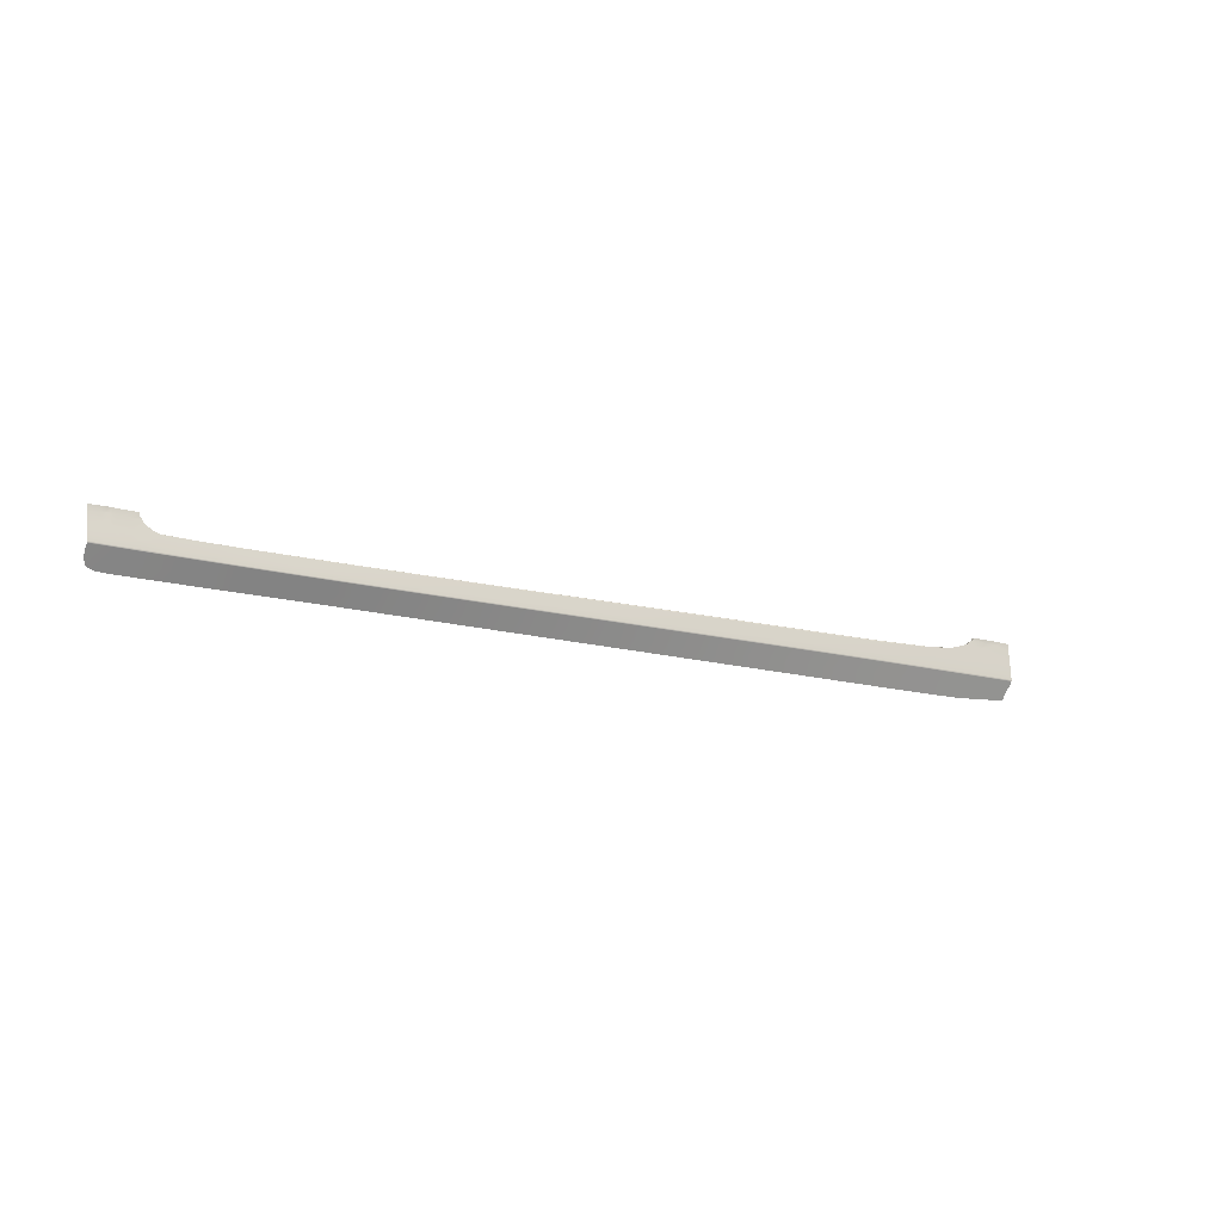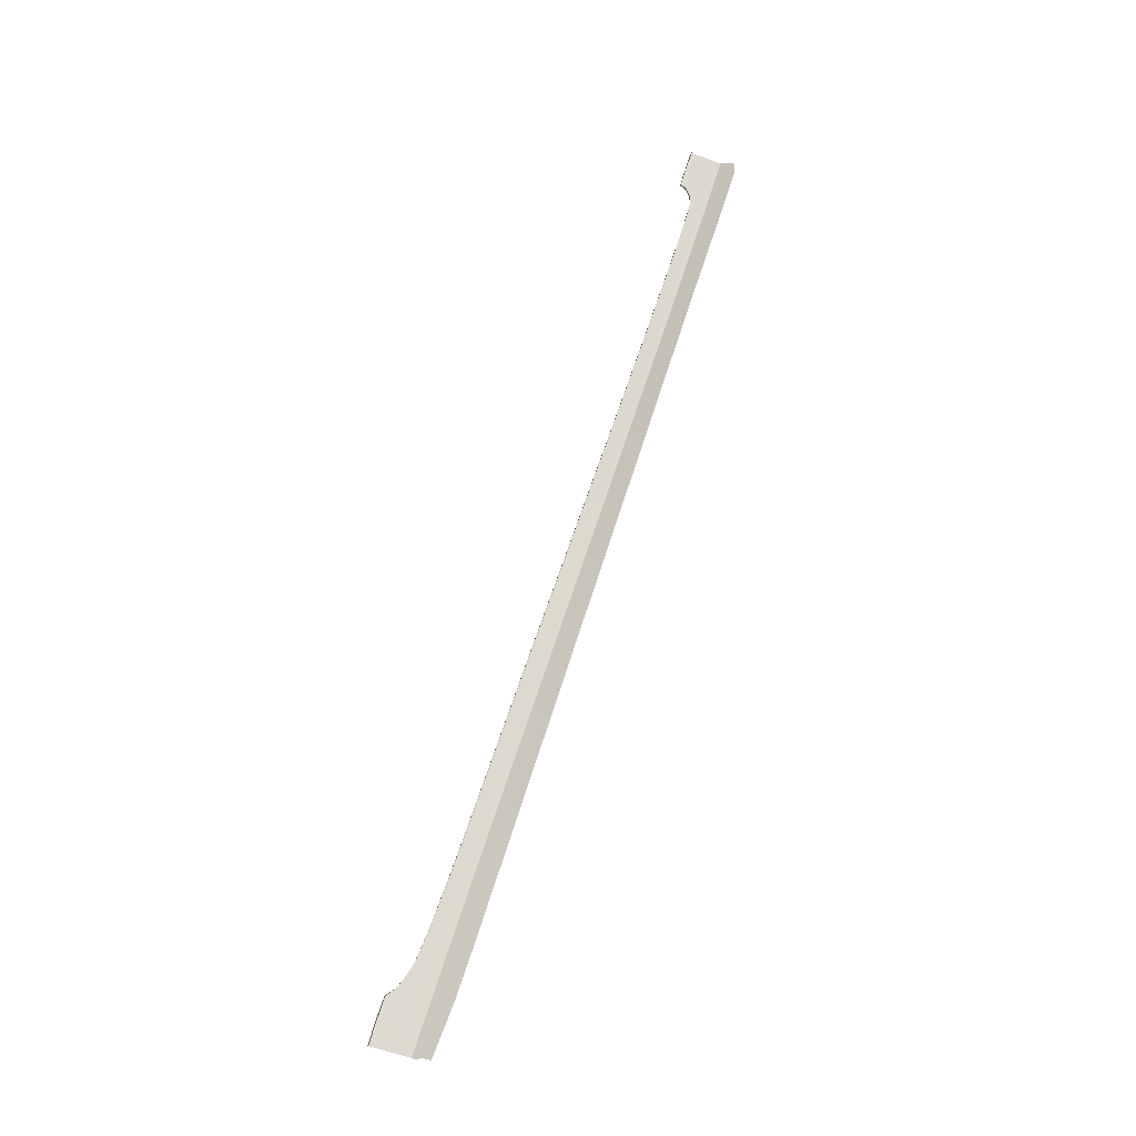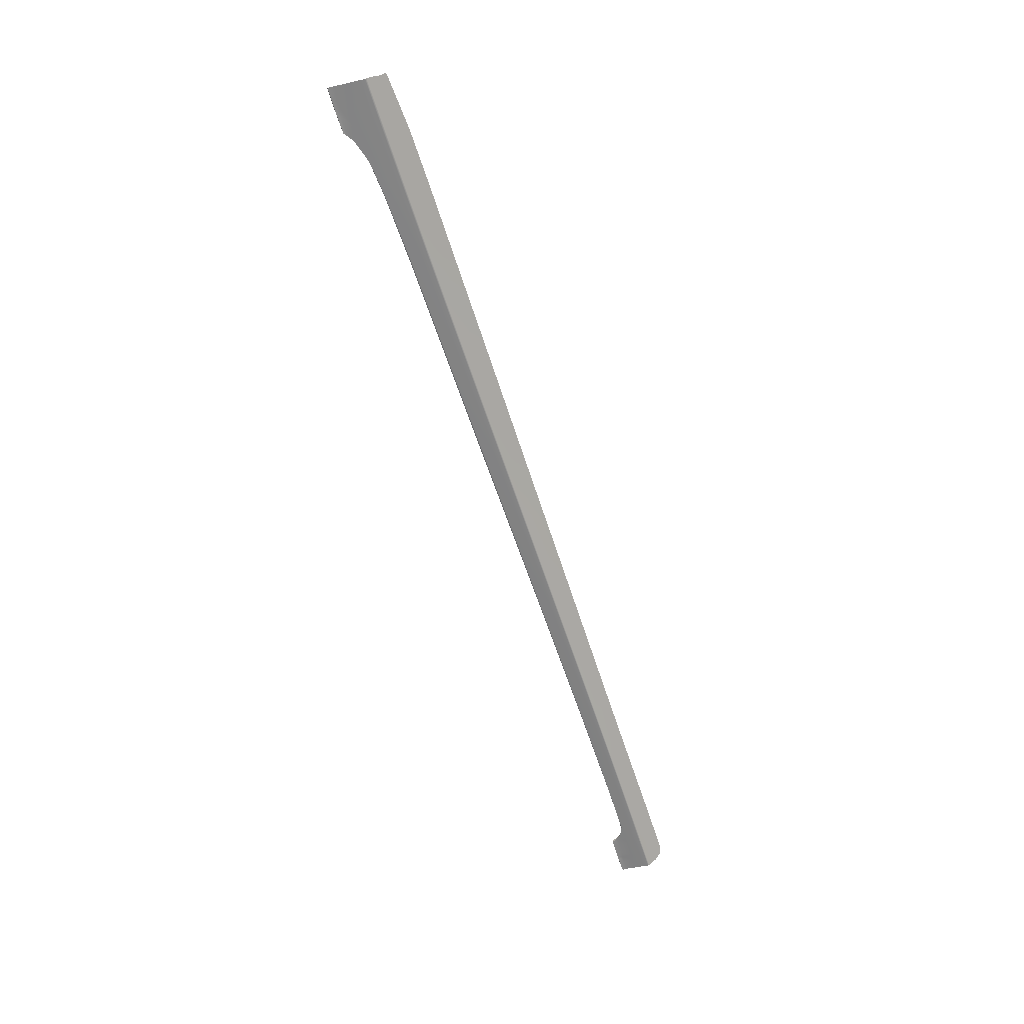
<metadata>
{"format":"obj","ext":"obj","renderer":"f3d","projection":"perspective","resolution":1024,"background":"white","views":[{"elev":-13.6,"azim":146.0,"up":"+Y"},{"elev":69.6,"azim":-72.2,"up":"+Z"},{"elev":-65.0,"azim":-72.1,"up":"+Z"}]}
</metadata>
<code>
v  -97.41 -38.06 -96.66
v  -100.4 -38.29 -96.69
v  -97.92 -37.42 -96.67
v  -101.6 -37.41 -96.68
v  -101.7 -38.29 -96.69
v  -46.42 -45.67 -97.72
v  -29.08 -45.83 -97.72
v  -46.41 -47.01 -97.9
v  -29.08 -47.14 -97.9
v  -11.28 -47.28 -97.9
v  -11.28 -46.01 -97.72
v  -11.28 -47.5 -97.9
v  -29.08 -47.36 -97.9
v  -46.41 -47.23 -97.9
v  -79.08 -45.22 -97.68
v  -63.03 -45.52 -97.71
v  -78.6 -46.82 -97.89
v  -62.96 -46.91 -97.9
v  -62.95 -47.14 -97.9
v  -78.53 -47.09 -97.9
v  -107.4 -45.45 -97.72
v  -94.3 -44.91 -97.64
v  -107.3 -46.83 -97.9
v  -93.31 -46.76 -97.89
v  -93.16 -47.07 -97.9
v  -107.3 -47.06 -97.9
v  -46.41 -47.38 -97.8
v  -29.08 -47.5 -97.8
v  -11.28 -47.64 -97.8
v  -11.28 -48.39 -97.29
v  -29.08 -48.27 -97.29
v  -46.41 -48.17 -97.29
v  -78.53 -47.24 -97.81
v  -62.95 -47.29 -97.8
v  -62.94 -48.1 -97.29
v  -78.52 -48.05 -97.29
v  -107.3 -47.21 -97.8
v  -93.16 -47.22 -97.8
v  -93.15 -48.03 -97.29
v  -107.3 -48.03 -97.29
v  -46.4 -50.04 -96.08
v  -29.08 -50.09 -96.08
v  -11.28 -50.16 -96.08
v  -11.28 -52.55 -94.46
v  -29.07 -52.55 -94.46
v  -46.39 -52.55 -94.46
v  -78.49 -49.97 -96.09
v  -62.92 -49.99 -96.09
v  -62.89 -52.55 -94.46
v  -78.45 -52.55 -94.46
v  -93.04 -49.94 -96.1
v  -92.52 -52.43 -94.53
v  -106.7 -49.84 -96.16
v  -106.7 -51.65 -95.03
v  -11.28 -43.16 -97.28
v  -29.08 -42.89 -97.28
v  -46.43 -42.66 -97.28
v  -63.13 -42.42 -97.27
v  -79.65 -41.81 -97.19
v  -88.03 -41 -97.08
v  -97.88 -40.06 -96.94
v  -89.84 -40.58 -97.02
v  -92.51 -39.74 -96.9
v  -94.18 -39.14 -96.81
v  -107.5 -42.34 -97.27
v  -107.7 -39.23 -96.82
v  -103.8 -38.5 -96.72
v  -103.7 -37.43 -96.67
v  -95.6 -38.19 -96.67
v  -105.4 -37.48 -96.68
v  -107.9 -37.57 -96.69
v  -96.57 -37.43 -96.68
v  125.6 -46.69 -97.69
v  125.6 -47.95 -97.89
v  123 -46.79 -97.7
v  121.9 -47.97 -97.89
v  128.3 -47.96 -97.89
v  128.3 -46.86 -97.72
v  125.5 -48.16 -97.9
v  128.3 -48.15 -97.9
v  121.4 -48.17 -97.9
v  106 -46.92 -97.72
v  113.9 -46.79 -97.7
v  106.4 -48.03 -97.9
v  115.8 -47.93 -97.89
v  120.2 -46.77 -97.7
v  118.2 -46.26 -97.61
v  114.9 -48.19 -97.9
v  106.3 -48.22 -97.9
v  86.56 -46.92 -97.72
v  96.84 -46.93 -97.72
v  86.57 -48.02 -97.9
v  96.89 -48.04 -97.9
v  96.87 -48.22 -97.9
v  86.57 -48.2 -97.9
v  60.56 -46.74 -97.72
v  74.76 -46.85 -97.72
v  60.56 -47.87 -97.9
v  74.76 -47.96 -97.9
v  74.76 -48.15 -97.9
v  60.56 -48.06 -97.9
v  25.01 -46.39 -97.72
v  43.49 -46.57 -97.72
v  25.01 -47.59 -97.9
v  43.49 -47.74 -97.9
v  43.49 -47.93 -97.9
v  25.01 -47.79 -97.9
v  6.709 -46.2 -97.72
v  6.709 -47.44 -97.9
v  6.709 -47.64 -97.9
v  124.4 -41.14 -96.69
v  125.8 -41.58 -96.77
v  123.9 -41.57 -96.77
v  125.3 -43.67 -97.15
v  128.3 -44.39 -97.28
v  128.3 -41.89 -96.83
v  123.5 -44.21 -97.24
v  123.3 -41.81 -96.81
v  125.5 -48.28 -97.8
v  121.3 -48.3 -97.8
v  128.3 -48.27 -97.8
v  125.5 -48.96 -97.29
v  128.3 -48.95 -97.29
v  121.3 -48.97 -97.29
v  114.6 -48.32 -97.8
v  106.2 -48.34 -97.8
v  114.6 -48.99 -97.29
v  106.2 -49 -97.29
v  96.86 -48.34 -97.8
v  86.57 -48.32 -97.8
v  96.86 -49 -97.29
v  86.57 -48.97 -97.29
v  60.56 -48.18 -97.8
v  74.76 -48.27 -97.8
v  74.76 -48.92 -97.29
v  60.56 -48.85 -97.29
v  25.01 -47.92 -97.8
v  43.49 -48.06 -97.8
v  43.49 -48.75 -97.29
v  25.01 -48.63 -97.29
v  6.709 -47.78 -97.8
v  6.709 -48.51 -97.29
v  125.5 -50.52 -96.1
v  121.3 -50.54 -96.08
v  128.2 -50.45 -96.15
v  125.4 -52.58 -94.53
v  127.4 -51.94 -95.03
v  121.3 -52.66 -94.46
v  106.2 -50.56 -96.08
v  114.6 -50.55 -96.08
v  114.6 -52.66 -94.46
v  106.2 -52.65 -94.46
v  86.57 -50.51 -96.08
v  96.86 -50.54 -96.08
v  96.87 -52.61 -94.46
v  86.57 -52.57 -94.46
v  60.56 -50.43 -96.08
v  74.76 -50.47 -96.08
v  74.76 -52.55 -94.46
v  60.56 -52.55 -94.46
v  25.01 -50.3 -96.08
v  43.49 -50.37 -96.08
v  43.49 -52.55 -94.46
v  25.01 -52.55 -94.46
v  6.709 -50.23 -96.08
v  6.709 -52.55 -94.46
v  105.9 -44.42 -97.28
v  96.82 -44.45 -97.28
v  86.56 -44.44 -97.28
v  74.76 -44.36 -97.28
v  60.56 -44.19 -97.28
v  43.49 -43.96 -97.28
v  25.01 -43.7 -97.28
v  6.709 -43.43 -97.28
v  126 -40.39 -96.7
v  128.4 -40.43 -96.7
v  124.2 -40.35 -96.69
v  113.7 -44.38 -97.27
v  119.2 -44.32 -97.26
v  119.9 -41.89 -96.83
v  120.1 -40.42 -96.7
v  122.5 -41.88 -96.83
v  122.6 -40.42 -96.69
v  123.2 -40.38 -96.7
v  123.4 -40.38 -96.7
v  122 -44.35 -97.27
v  117.4 -41.89 -96.83
v  117.8 -41.27 -96.78
v  118.1 -40.42 -96.7
v  117 -42.49 -96.94
v  113.8 -44.22 -97.24
v  114.9 -43.92 -97.19
v  116.1 -43.24 -97.07
g Y156_206A_L_DaS_Y156_206A_L
f 1 2 3
f 3 2 4
f 4 2 5
f 6 7 8
f 8 7 9
f 10 9 11
f 11 9 7
f 12 13 10
f 10 13 9
f 14 8 13
f 13 8 9
f 15 16 17
f 17 16 18
f 8 18 6
f 6 18 16
f 14 19 8
f 8 19 18
f 17 18 20
f 20 18 19
f 21 22 23
f 23 22 24
f 17 24 15
f 15 24 22
f 20 25 17
f 17 25 24
f 23 24 26
f 26 24 25
f 14 13 27
f 27 13 28
f 12 29 13
f 13 29 28
f 30 31 29
f 29 31 28
f 27 28 32
f 32 28 31
f 20 19 33
f 33 19 34
f 14 27 19
f 19 27 34
f 32 35 27
f 27 35 34
f 33 34 36
f 36 34 35
f 26 25 37
f 37 25 38
f 20 33 25
f 25 33 38
f 36 39 33
f 33 39 38
f 37 38 40
f 40 38 39
f 32 31 41
f 41 31 42
f 43 42 30
f 30 42 31
f 44 45 43
f 43 45 42
f 41 42 46
f 46 42 45
f 36 35 47
f 47 35 48
f 41 48 32
f 32 48 35
f 46 49 41
f 41 49 48
f 47 48 50
f 50 48 49
f 47 51 36
f 36 51 39
f 50 52 47
f 47 52 51
f 53 51 54
f 54 51 52
f 40 39 53
f 53 39 51
f 11 7 55
f 55 7 56
f 57 56 6
f 6 56 7
f 6 16 57
f 57 16 58
f 59 58 15
f 15 58 16
f 60 61 62
f 62 61 63
f 63 61 64
f 61 60 22
f 22 60 15
f 15 60 59
f 65 61 21
f 21 61 22
f 66 67 65
f 65 67 61
f 4 5 68
f 68 5 67
f 67 5 61
f 2 61 5
f 2 1 61
f 64 61 69
f 1 69 61
f 68 67 70
f 71 70 66
f 66 70 67
f 3 72 1
f 1 72 69
f 73 74 75
f 75 74 76
f 77 74 78
f 78 74 73
f 79 74 80
f 80 74 77
f 81 76 79
f 79 76 74
f 82 83 84
f 84 83 85
f 86 85 87
f 87 85 83
f 75 76 86
f 86 76 85
f 88 85 81
f 81 85 76
f 89 84 88
f 88 84 85
f 90 91 92
f 92 91 93
f 84 93 82
f 82 93 91
f 94 93 89
f 89 93 84
f 95 92 94
f 94 92 93
f 96 97 98
f 98 97 99
f 92 99 90
f 90 99 97
f 95 100 92
f 92 100 99
f 101 98 100
f 100 98 99
f 102 103 104
f 104 103 105
f 98 105 96
f 96 105 103
f 101 106 98
f 98 106 105
f 107 104 106
f 106 104 105
f 11 108 10
f 10 108 109
f 104 109 102
f 102 109 108
f 107 110 104
f 104 110 109
f 12 10 110
f 110 10 109
f 111 112 113
f 113 112 114
f 115 114 116
f 116 114 112
f 78 73 115
f 115 73 114
f 75 117 73
f 73 117 114
f 118 113 117
f 117 113 114
f 79 119 81
f 81 119 120
f 80 121 79
f 79 121 119
f 122 119 123
f 123 119 121
f 124 120 122
f 122 120 119
f 88 125 89
f 89 125 126
f 81 120 88
f 88 120 125
f 127 125 124
f 124 125 120
f 128 126 127
f 127 126 125
f 94 129 95
f 95 129 130
f 89 126 94
f 94 126 129
f 131 129 128
f 128 129 126
f 132 130 131
f 131 130 129
f 101 100 133
f 133 100 134
f 95 130 100
f 100 130 134
f 132 135 130
f 130 135 134
f 133 134 136
f 136 134 135
f 107 106 137
f 137 106 138
f 101 133 106
f 106 133 138
f 136 139 133
f 133 139 138
f 137 138 140
f 140 138 139
f 12 110 29
f 29 110 141
f 107 137 110
f 110 137 141
f 140 142 137
f 137 142 141
f 29 141 30
f 30 141 142
f 122 143 124
f 124 143 144
f 123 145 122
f 122 145 143
f 146 143 147
f 147 143 145
f 148 144 146
f 146 144 143
f 128 127 149
f 149 127 150
f 124 144 127
f 127 144 150
f 151 150 148
f 148 150 144
f 152 149 151
f 151 149 150
f 132 131 153
f 153 131 154
f 149 154 128
f 128 154 131
f 152 155 149
f 149 155 154
f 153 154 156
f 156 154 155
f 136 135 157
f 157 135 158
f 153 158 132
f 132 158 135
f 156 159 153
f 153 159 158
f 160 157 159
f 159 157 158
f 140 139 161
f 161 139 162
f 157 162 136
f 136 162 139
f 160 163 157
f 157 163 162
f 164 161 163
f 163 161 162
f 30 142 43
f 43 142 165
f 161 165 140
f 140 165 142
f 164 166 161
f 161 166 165
f 44 43 166
f 166 43 165
f 82 91 167
f 167 91 168
f 169 168 90
f 90 168 91
f 90 97 169
f 169 97 170
f 171 170 96
f 96 170 97
f 96 103 171
f 171 103 172
f 173 172 102
f 102 172 103
f 102 108 173
f 173 108 174
f 55 174 11
f 11 174 108
f 112 175 116
f 116 175 176
f 177 175 111
f 111 175 112
f 83 178 87
f 87 178 179
f 167 178 82
f 82 178 83
f 180 181 182
f 182 181 183
f 182 183 118
f 118 183 184
f 118 184 113
f 113 184 185
f 113 185 111
f 111 185 177
f 87 179 86
f 86 179 186
f 182 186 180
f 180 186 179
f 118 117 182
f 182 117 186
f 86 186 75
f 75 186 117
f 187 188 180
f 181 180 189
f 188 189 180
f 180 179 187
f 187 179 190
f 178 191 179
f 191 192 179
f 192 193 179
f 179 193 190
v  105.9 -44.4 -97.27
v  113.8 -44.22 -97.24
v  105.9 -44.42 -97.28
v  113.7 -44.38 -97.27
v  96.82 -44.4 -97.27
v  96.82 -44.45 -97.28
v  86.56 -44.31 -97.25
v  86.56 -44.44 -97.28
v  74.76 -44.2 -97.25
v  74.76 -44.36 -97.28
v  60.56 -44.02 -97.24
v  60.56 -44.19 -97.28
v  43.49 -43.79 -97.25
v  43.49 -43.96 -97.28
v  25.01 -43.49 -97.24
v  25.01 -43.7 -97.28
v  6.709 -43.18 -97.24
v  6.709 -43.43 -97.28
v  -11.28 -42.88 -97.23
v  -11.28 -43.16 -97.28
v  -29.08 -42.89 -97.28
v  -13.13 -42.86 -97.23
v  -14.81 -42.83 -97.23
v  -29.08 -42.64 -97.24
v  -46.43 -42.4 -97.24
v  -46.43 -42.66 -97.28
v  -63.12 -42.17 -97.23
v  -63.13 -42.42 -97.27
v  -79.6 -41.68 -97.17
v  -79.65 -41.81 -97.19
v  -88.03 -41 -97.08
v  128.4 -40.43 -96.7
v  126 -40.39 -96.7
v  128.4 -40.29 -96.05
v  126 -40.25 -96.05
v  124.2 -40.35 -96.69
v  124.2 -40.21 -96.04
v  120.1 -40.42 -96.7
v  120.1 -40.33 -96.04
v  122.6 -40.42 -96.69
v  122.6 -40.32 -96.03
v  123.2 -40.38 -96.7
v  123.2 -40.26 -96.04
v  123.4 -40.38 -96.7
v  123.4 -40.25 -96.04
v  118.1 -40.42 -96.7
v  118.1 -40.4 -96.04
v  -95.6 -38.19 -96.67
v  -96.57 -37.43 -96.68
v  -95.6 -38.23 -96.01
v  -96.57 -37.35 -96.02
v  -94.18 -39.14 -96.81
v  -94.19 -39.24 -96.15
v  -92.51 -39.74 -96.9
v  -92.51 -39.83 -96.24
v  117.8 -41.27 -96.78
v  117.8 -41.33 -96.11
v  117.4 -41.89 -96.83
v  117.4 -41.98 -96.17
v  117 -42.49 -96.94
v  117 -42.61 -96.28
v  113.8 -44.34 -96.59
v  105.9 -44.51 -96.62
v  114.9 -43.92 -97.19
v  114.9 -44.03 -96.54
v  116.1 -43.24 -97.07
v  116.1 -43.35 -96.42
v  96.82 -44.52 -96.61
v  86.56 -44.42 -96.6
v  74.75 -44.31 -96.59
v  60.55 -44.13 -96.59
v  43.48 -43.9 -96.59
v  25.01 -43.59 -96.58
v  6.707 -43.29 -96.58
v  -11.28 -42.98 -96.58
v  -13.13 -42.96 -96.58
v  -14.81 -42.93 -96.58
v  -29.08 -42.74 -96.58
v  -46.43 -42.5 -96.58
v  -63.12 -42.27 -96.57
v  -79.6 -41.77 -96.52
v  -88.03 -41.1 -96.42
v  -89.84 -40.58 -97.02
v  -89.84 -40.67 -96.36
v  -97.92 -37.42 -96.67
v  -97.92 -37.27 -96.03
v  -101.6 -37.41 -96.68
v  -101.6 -37.26 -96.03
v  -103.7 -37.29 -96.02
v  -103.7 -37.43 -96.67
v  -105.4 -37.48 -96.68
v  -105.4 -37.34 -96.03
v  -107.9 -37.57 -96.69
v  -107.9 -37.43 -96.04
g Y156_206A_L_DaS_Y156_206A_L_E
f 194 195 196
f 197 196 195
f 198 194 199
f 199 194 196
f 200 198 201
f 201 198 199
f 202 200 203
f 203 200 201
f 204 202 205
f 205 202 203
f 206 204 207
f 207 204 205
f 208 206 209
f 209 206 207
f 210 208 211
f 211 208 209
f 212 210 213
f 213 210 211
f 213 214 212
f 212 214 215
f 215 214 216
f 214 217 216
f 218 217 219
f 219 217 214
f 220 218 221
f 221 218 219
f 220 221 222
f 222 221 223
f 224 222 223
f 225 226 227
f 227 226 228
f 226 229 228
f 228 229 230
f 231 232 233
f 233 232 234
f 233 234 235
f 235 234 236
f 235 236 237
f 237 236 238
f 237 238 229
f 229 238 230
f 231 239 232
f 232 239 240
f 241 242 243
f 243 242 244
f 245 241 246
f 246 241 243
f 247 245 248
f 248 245 246
f 249 250 239
f 239 250 240
f 249 251 250
f 250 251 252
f 253 254 251
f 251 254 252
f 195 194 255
f 255 194 256
f 257 195 258
f 258 195 255
f 253 259 254
f 254 259 260
f 194 198 256
f 256 198 261
f 198 200 261
f 261 200 262
f 200 202 262
f 262 202 263
f 202 204 263
f 263 204 264
f 204 206 264
f 264 206 265
f 206 208 265
f 265 208 266
f 208 210 266
f 266 210 267
f 210 212 267
f 267 212 268
f 212 215 268
f 268 215 269
f 216 217 270
f 270 217 271
f 217 218 271
f 271 218 272
f 218 220 272
f 272 220 273
f 220 222 273
f 273 222 274
f 215 216 269
f 269 216 270
f 259 257 260
f 260 257 258
f 222 224 274
f 274 224 275
f 224 276 275
f 275 276 277
f 276 247 277
f 277 247 248
f 242 278 244
f 244 278 279
f 280 281 278
f 278 281 279
f 282 281 283
f 283 281 280
f 284 285 283
f 283 285 282
f 286 287 284
f 284 287 285

</code>
